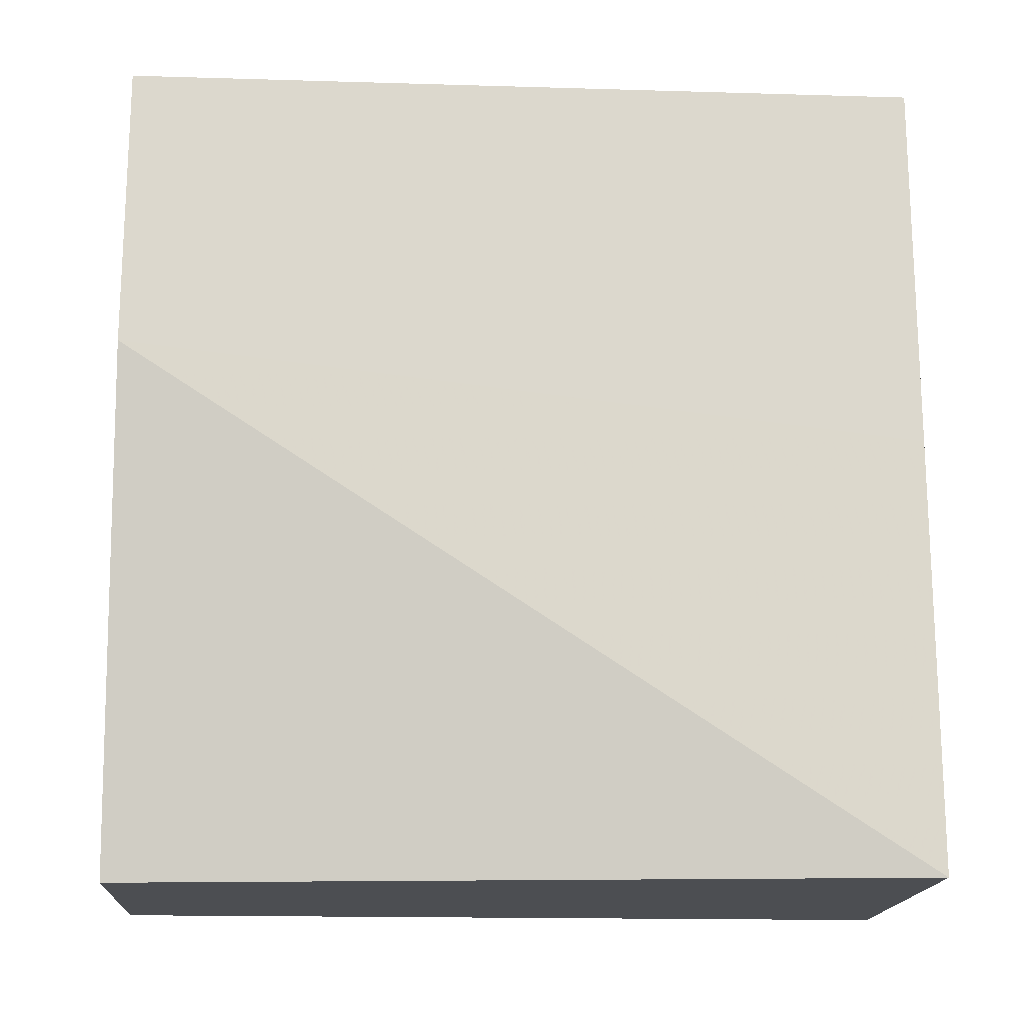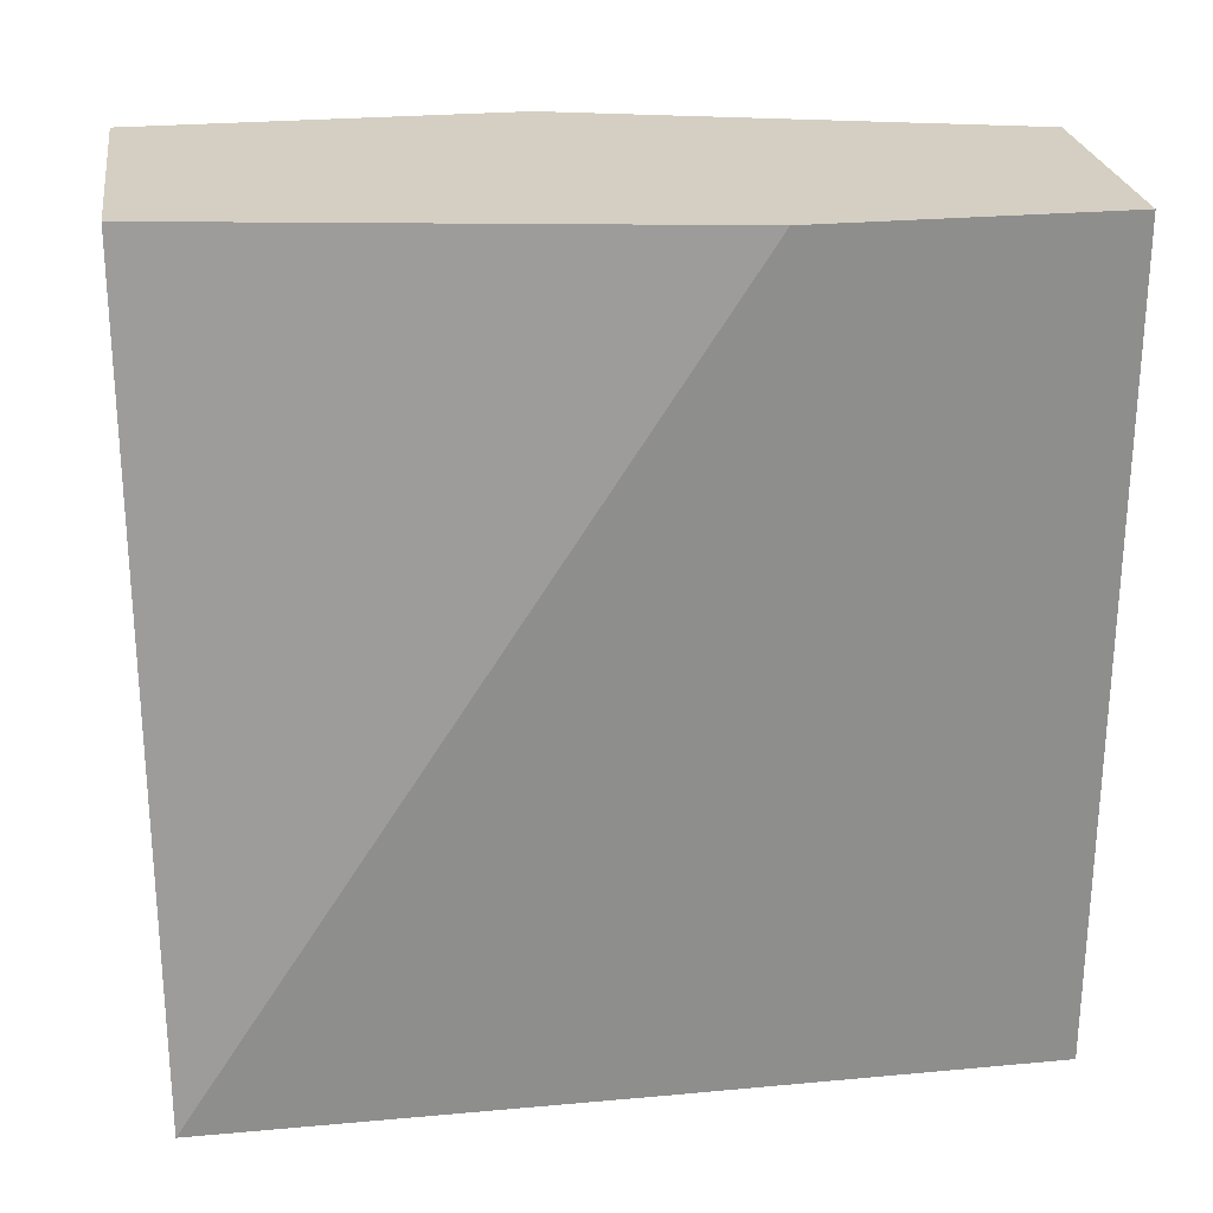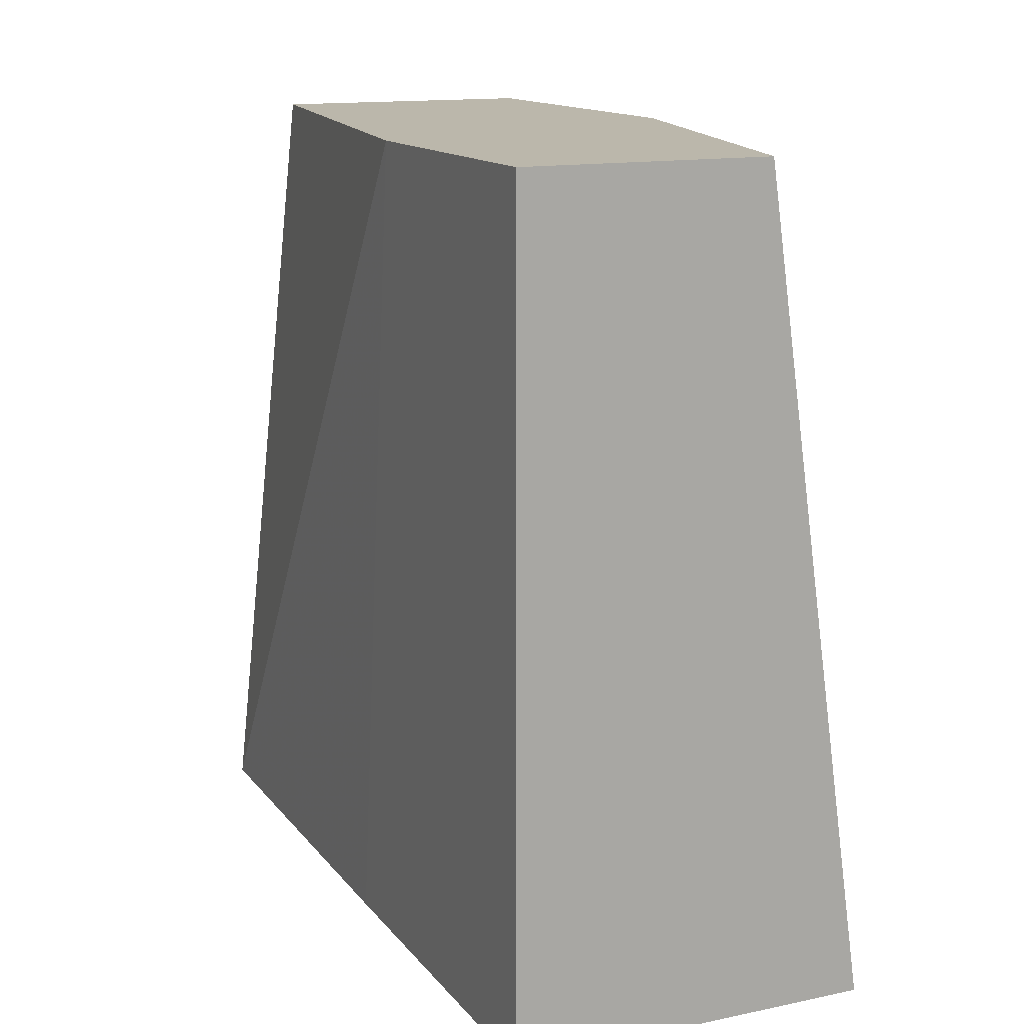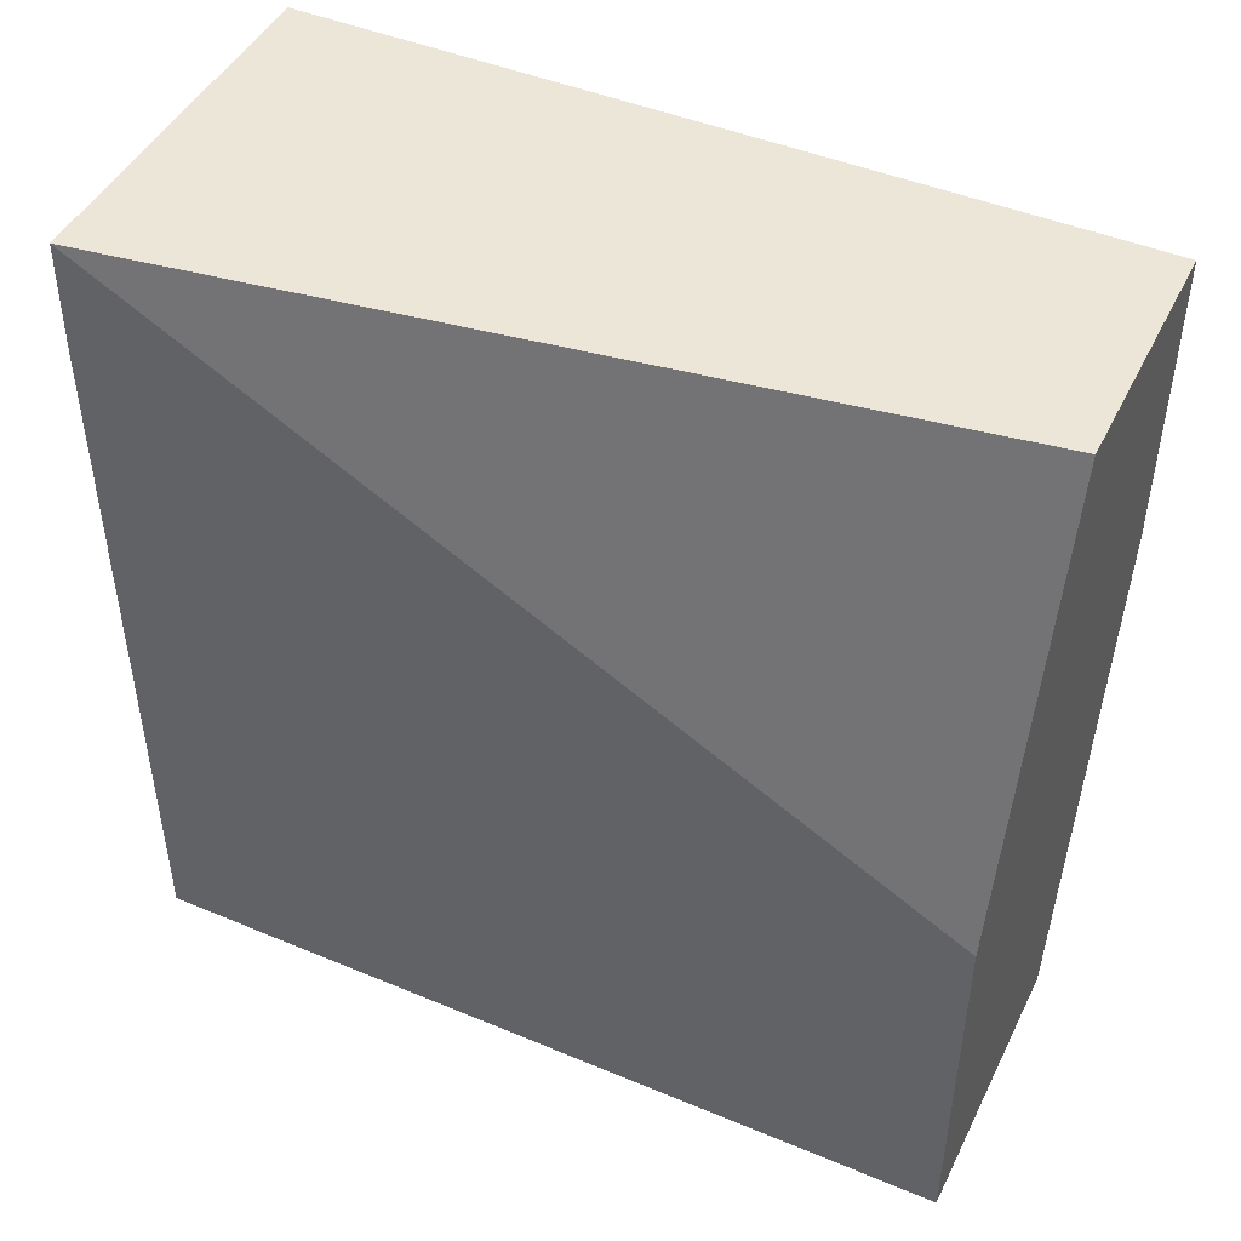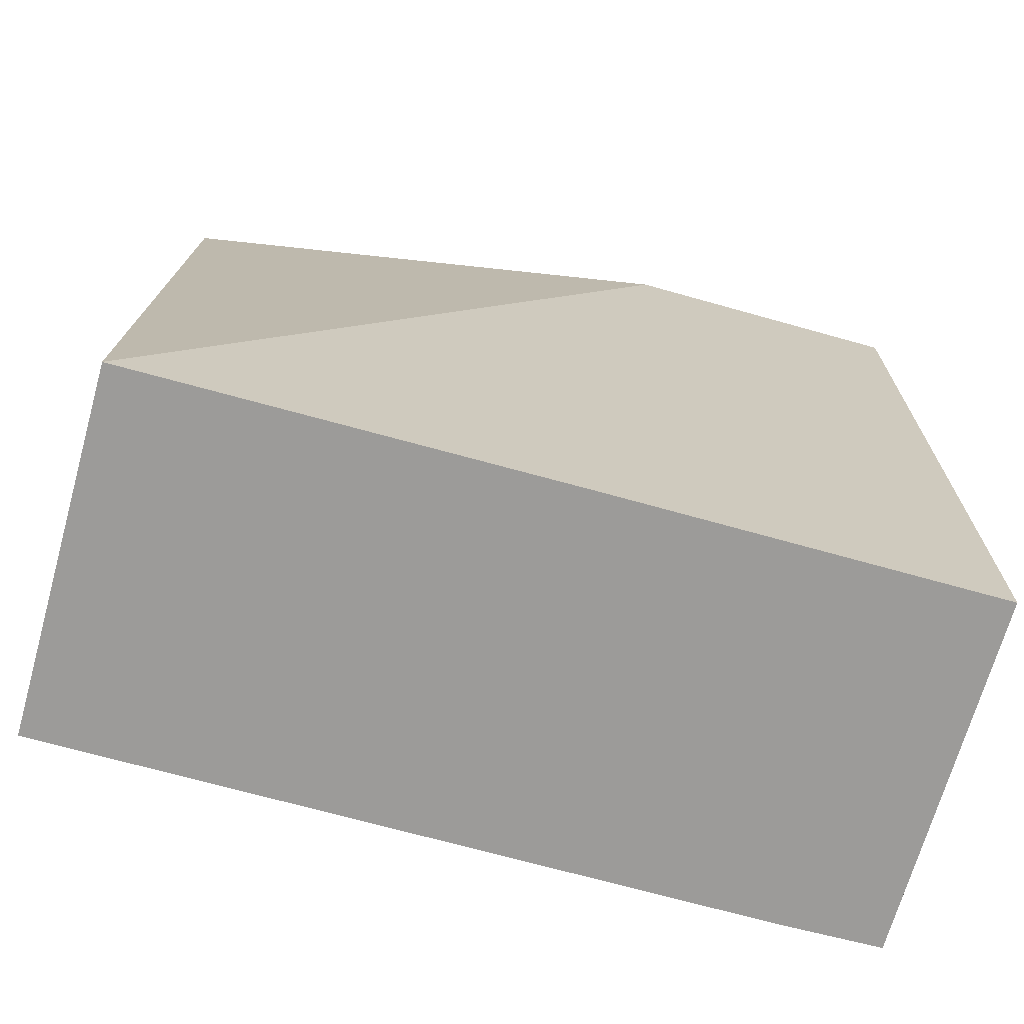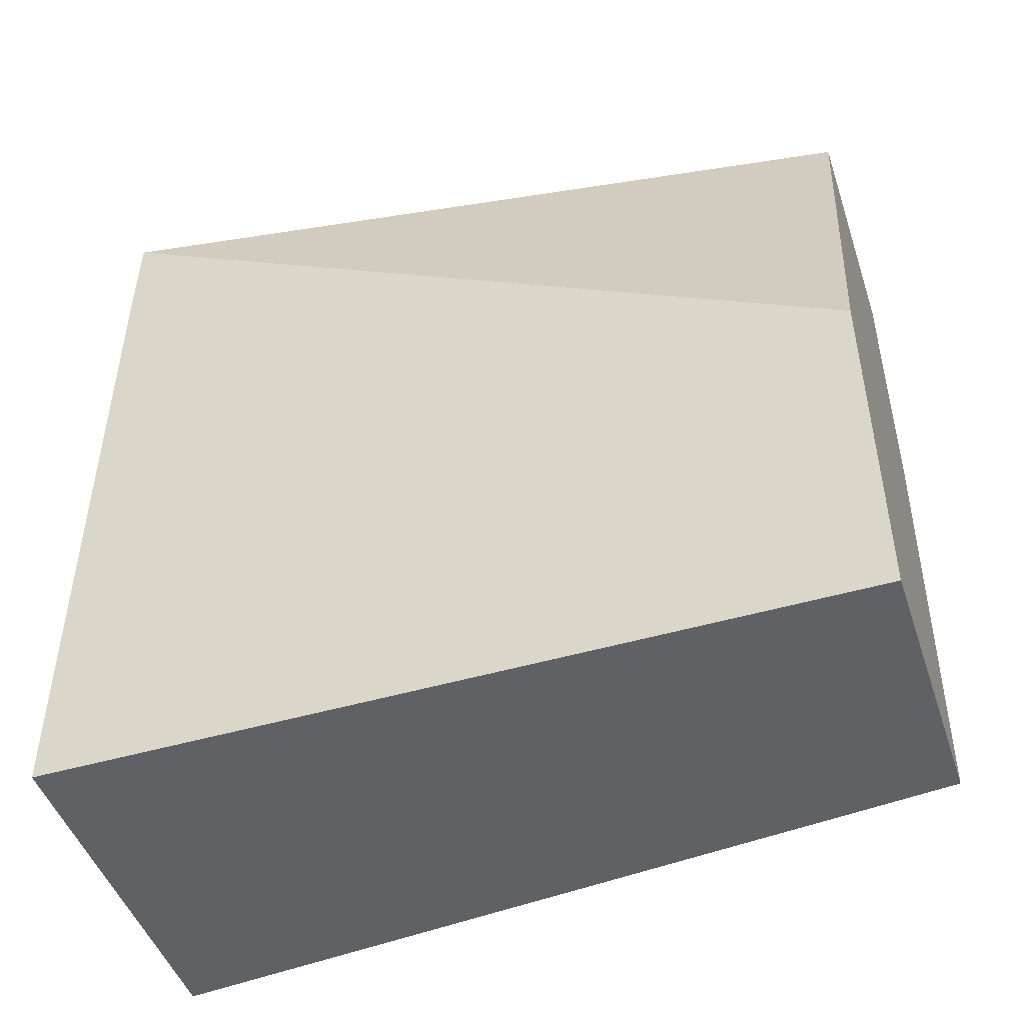
<metadata>
{"format":"obj","ext":"obj","renderer":"f3d","projection":"perspective","resolution":1024,"background":"white","views":[{"elev":-16.9,"azim":-93.4,"up":"+Z"},{"elev":25.6,"azim":-98.4,"up":"+Y"},{"elev":14.2,"azim":-24.4,"up":"+Y"},{"elev":46.1,"azim":115.5,"up":"+Z"},{"elev":-69.7,"azim":-105.7,"up":"+Y"},{"elev":-47.3,"azim":108.3,"up":"+Z"}]}
</metadata>
<code>
v 0.4027 -0.1289 0.005274
v 0.4191 0.02443 0.005274
v 0.4714 -0.1289 0.005274
v 0.4023 -0.1289 0.08793
v 0.4023 0.02443 0.1051
v 0.4714 0.02443 0.005274
v 0.4714 -0.1289 0.1411
v 0.4023 -0.1289 0.1606
v 0.4023 0.02443 0.1606
v 0.4714 0.02443 0.07555
v 0.471 -0.1289 0.1606
v 0.4487 0.02443 0.1606
f 10 12 11
f 2 10 6
f 8 12 9
f 8 11 12
f 7 10 11
f 4 9 5
f 4 8 9
f 3 10 7
f 3 6 10
f 2 12 10
f 1 5 2
f 2 5 9
f 1 4 5
f 1 8 4
f 1 11 8
f 1 7 11
f 1 3 7
f 1 6 3
f 1 2 6
f 2 9 12

</code>
